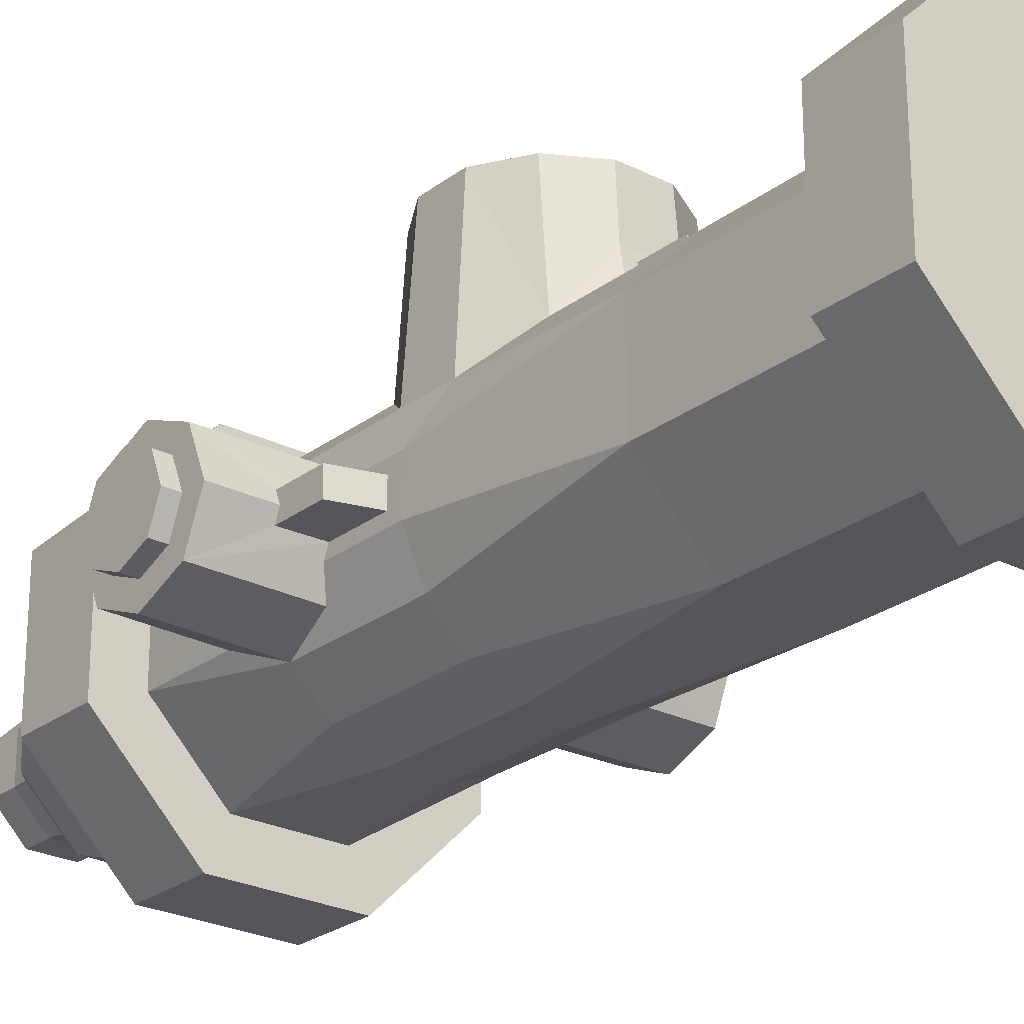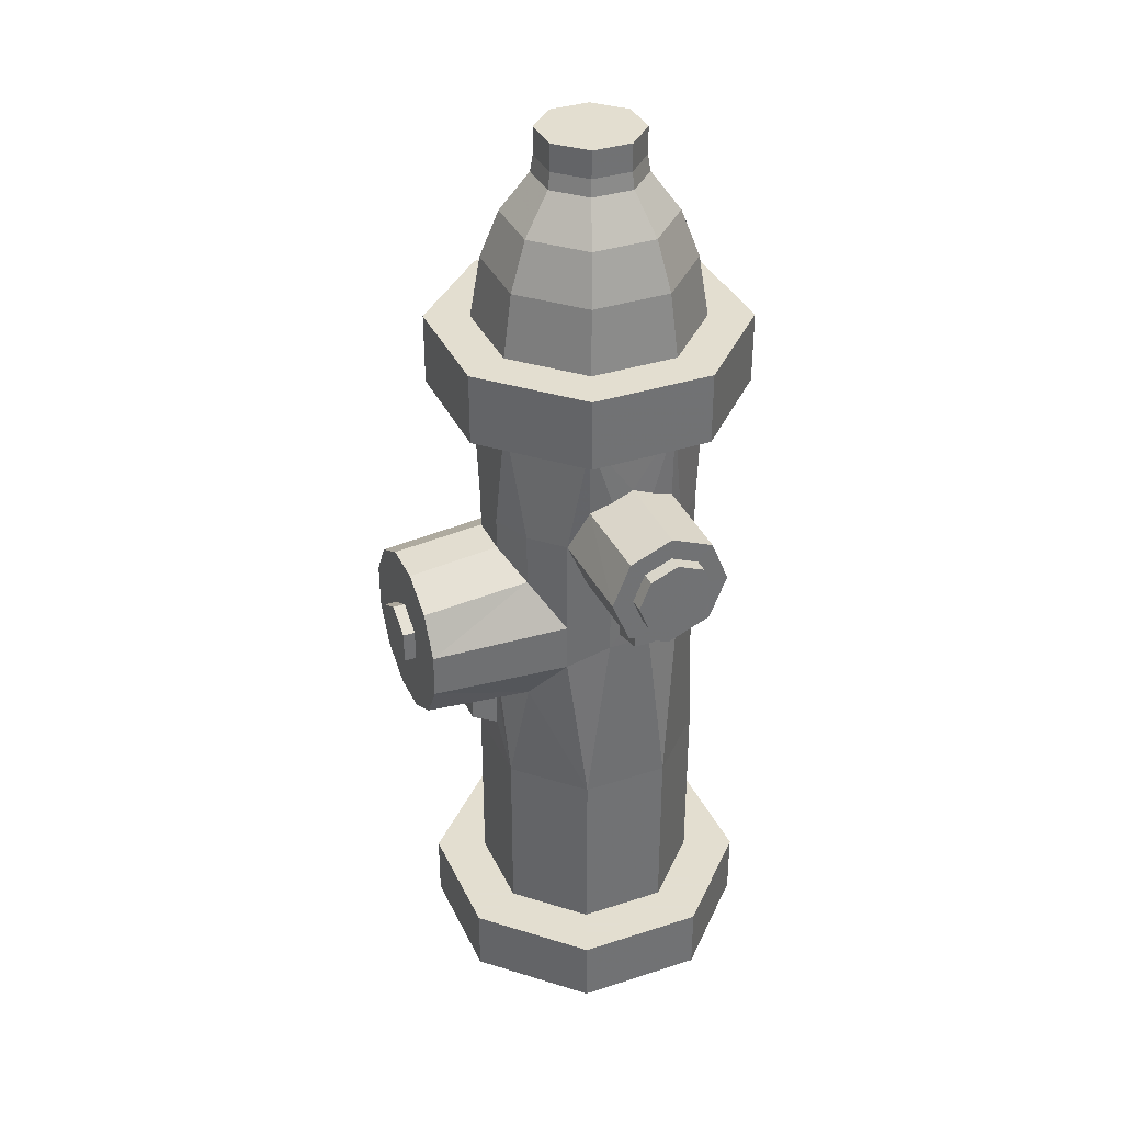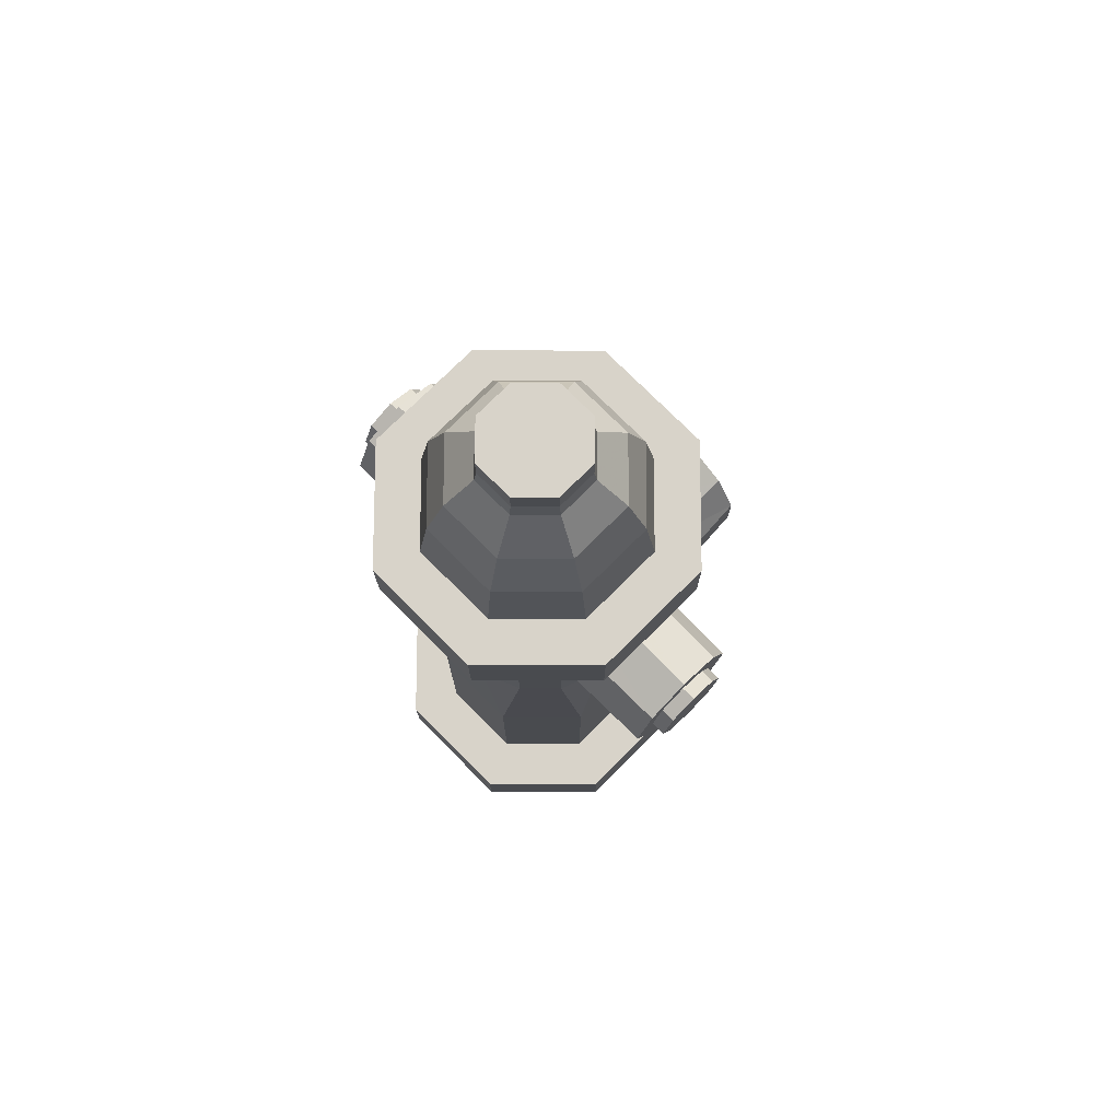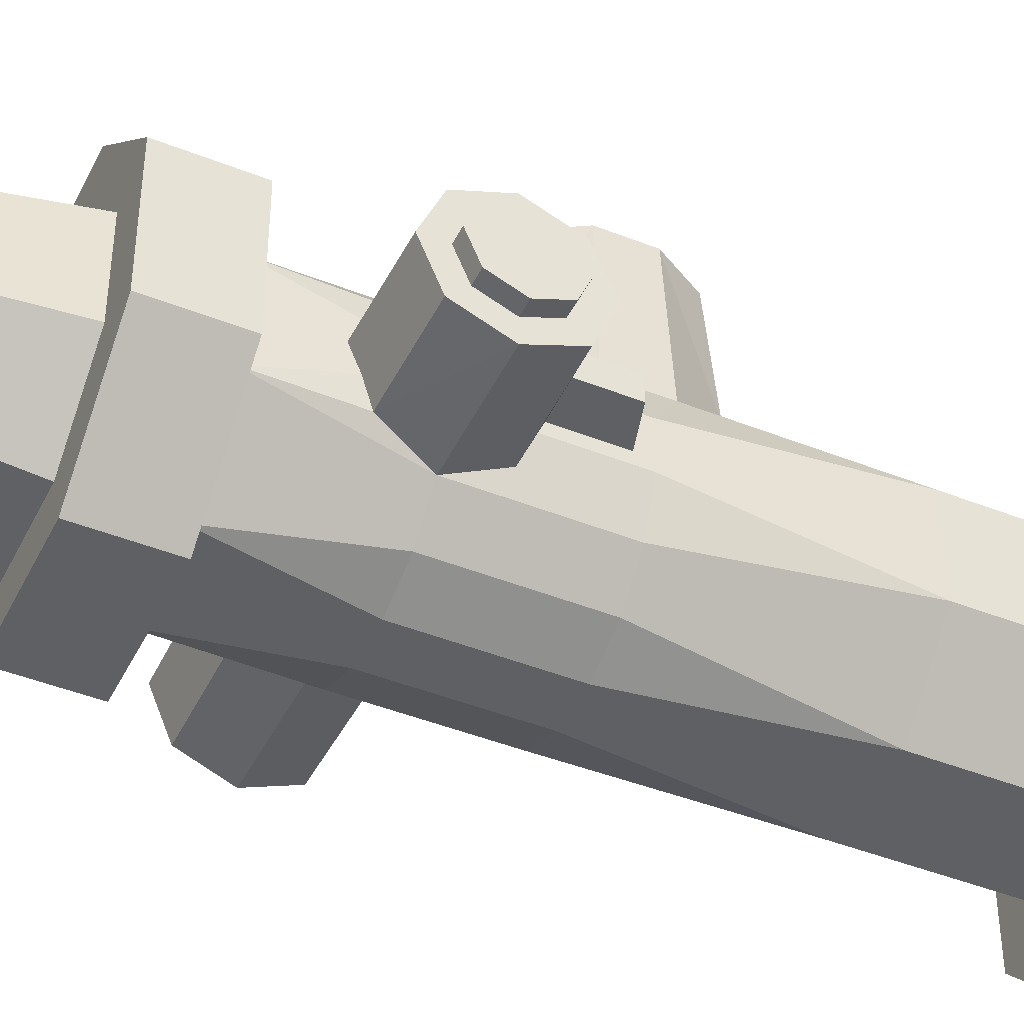
<metadata>
{"format":"obj","ext":"obj","renderer":"f3d","projection":"perspective","resolution":1024,"background":"white","views":[{"elev":-25.0,"azim":-39.3,"up":"+Z"},{"elev":35.9,"azim":67.0,"up":"+Y"},{"elev":75.8,"azim":-134.9,"up":"+Y"},{"elev":-44.5,"azim":-114.9,"up":"+Z"}]}
</metadata>
<code>
o FireHydrant_LoD1_Cylinder.015
v 0.6277 3.236 0
v 0.6277 3.184 -0.1249
v 0.6162 3.6 -0.2552
v 0.5752 2.628 0.2516
v 0.5321 2.88 0.3556
v 0.5321 2.303 0.3555
v 0.6277 2.576 0.1249
v -0.1351 1.656 0.8355
v -0.1286 1.68 1.166
v -0.3513 1.809 1.166
v 0.6277 2.16 0.1249
v -0.1249 2.692 0.6272
v 0.1248 2.692 0.6272
v -0.1249 2.88 0.6277
v 0.6277 2.576 -0.1249
v 0.5321 2.16 -0.3556
v 0.5752 2.628 -0.2516
v 0.6277 2.16 -0.1249
v 0.5321 2.88 -0.3556
v 0.1249 2.16 -0.6277
v 0.1249 2.88 -0.6277
v 0.3556 2.88 -0.5321
v -0.1249 2.16 -0.6277
v -0.1249 2.88 -0.6277
v 1.137 2.88 -0.2262
v 1.137 3.039 -0.1593
v 1.22 2.88 -0.2253
v 1.137 2.721 -0.1593
v 0.3556 2.16 -0.5321
v -0.3556 2.16 -0.5321
v -0.3556 2.88 -0.5321
v -0.5321 2.16 -0.3556
v -0.5321 2.88 -0.3556
v -0.3553 2.568 0.5323
v -0.3556 2.88 0.5321
v 0.6162 3.6 0.2552
v 0.608 3.132 0.2516
v 0.6277 3.184 0.1249
v 1.137 2.88 0.2253
v 1.137 2.721 0.1593
v 1.22 2.721 0.1593
v 1.137 3.105 0
v 1.22 3.105 0
v 1.137 2.655 0
v 1.22 2.655 0
v 1.137 3.039 0.1593
v 1.22 3.039 0.1593
v 0.608 3.132 -0.2516
v 1.137 3.126 -0.2458
v 1.137 2.88 -0.3476
v 1.22 2.721 -0.1593
v 1.137 2.634 0.2458
v 1.137 2.532 0
v 1.137 2.88 0.3476
v 1.137 2.634 -0.2458
v 1.22 2.88 0.2253
v 1.137 3.126 0.2458
v 0.8396 2.558 0.06374
v 0.8396 2.532 0
v 1.22 2.879 -0.009329
v -1.137 3.126 -0.2458
v -1.137 3.039 -0.1593
v -1.137 3.105 0
v -1.137 2.88 -0.2253
v -1.22 2.88 -0.2253
v -1.137 2.721 -0.1593
v -1.22 2.721 -0.1593
v -0.6277 3.184 -0.1249
v -0.6162 3.6 -0.2552
v -0.608 3.132 -0.2516
v -0.6277 3.184 0.1249
v -0.608 3.132 0.2516
v -0.6162 3.6 0.2552
v -1.137 2.88 0.2262
v -1.22 2.88 0.2253
v -1.137 2.721 0.1593
v -1.22 3.039 -0.1593
v -1.22 3.105 0
v -1.22 2.721 0.1593
v -1.22 2.655 0
v -1.22 3.039 0.1593
v -1.137 2.655 0
v -1.137 2.634 -0.2458
v -1.137 2.88 0.3476
v -1.137 2.634 0.2458
v -1.137 2.88 -0.3476
v -1.137 3.039 0.1593
v -1.137 3.126 0.2458
v -1.22 2.879 -0.009329
v -0.5321 2.88 0.3556
v -0.2552 3.6 0.6162
v -0.5752 2.628 -0.2516
v -0.06374 1.41 0.7875
v -0.06374 1.32 0.6275
v 0.06374 1.32 0.6275
v 0.1248 1.628 0.6272
v 0.1351 1.656 0.8355
v 0.06374 1.649 0.7875
v -0.06374 1.649 0.7875
v 0.1286 1.68 1.166
v -0.06374 1.628 0.6272
v -0.1249 1.628 0.6272
v -0.2552 1.08 0.6162
v 0.8396 2.558 -0.06374
v 0.8396 2.3 -0.06374
v 0.6277 2.551 -0.06374
v 0.8396 2.3 0.06374
v 0.628 2.239 0.06374
v 0.628 2.239 -0.06374
v 0.6277 2.551 0.06374
v -0.628 2.239 0.06374
v -0.6277 2.551 0.06374
v -0.8396 2.3 0.06374
v -0.8396 2.3 -0.06374
v -0.8396 2.558 -0.06374
v -0.6277 2.551 -0.06374
v -0.8396 2.532 0
v -0.8396 2.558 0.06374
v -0.6277 2.16 0.1249
v -0.6277 2.576 0.1249
v -1.137 2.532 0
v -0.6277 2.576 -0.1249
v -0.6277 2.16 -0.1249
v -0.628 2.239 -0.06374
v 0.1286 2.64 1.166
v 0.3513 2.511 1.166
v 0.3564 2.568 0.5325
v 0.4798 2.289 1.166
v 0.4798 2.031 1.166
v 0.5321 2.017 0.3555
v 0.3564 1.752 0.5325
v -0.3553 1.752 0.5323
v -0.4798 2.031 1.166
v -0.5321 2.017 0.3555
v -0.4798 2.289 1.166
v -0.5321 2.303 0.3555
v -0.1286 2.64 1.166
v -0.3513 2.511 1.166
v 0.3556 2.88 0.5321
v 0.3513 1.809 1.166
v -0.5752 2.628 0.2516
v -1.137 3.228 0
v -0.6277 3.236 0
v 1.137 3.228 0
v 0.06374 1.41 0.7875
v 0.06374 1.628 0.6272
v 1.22 3.039 -0.1593
v 0.1626 2.254 1.166
v 0 2.348 1.166
v -0.1626 2.254 1.166
v -0.1626 2.254 1.236
v -0.1626 2.066 1.166
v 0 1.972 1.166
v 0.1626 2.066 1.166
v 0.1626 2.066 1.236
v 0 1.972 1.236
v 0 2.348 1.236
v -0.1626 2.066 1.236
v 0.1626 2.254 1.236
v 0.00975 2.159 1.236
v -0.1229 4.893 0.2968
v 0.1229 4.893 0.2968
v 0.1168 4.99 0.282
v 0.282 4.99 0.1168
v 0.282 4.99 -0.1168
v 0.282 5.15 -0.1168
v 0.1168 4.99 -0.282
v -0.1168 4.99 -0.282
v -0.1168 5.15 -0.282
v 0.1168 5.15 -0.282
v -0.282 5.15 0.1168
v -0.1168 5.15 0.282
v 0.00792 5.15 0.001019
v 0.2968 4.893 -0.1229
v 0.1229 4.893 -0.2968
v 0.2968 4.893 0.1229
v 0.1168 5.15 0.282
v -0.1168 4.99 0.282
v -0.282 4.99 0.1168
v -0.282 4.99 -0.1168
v -0.282 5.15 -0.1168
v -0.2968 4.893 0.1229
v -0.2968 4.893 -0.1229
v -0.1229 4.893 -0.2968
v 0.282 5.15 0.1168
v -0.6162 0 -0.2552
v -0.2552 0 -0.6162
v -0.3739 0 -0.9028
v 0.2552 0 -0.6162
v 0.6162 0 -0.2552
v 0.9028 0 -0.3739
v 0.3739 -0 0.9028
v 0.3739 -0.4 0.9028
v 0.9028 -0.4 0.3739
v -0.9028 -0 0.3739
v -0.9028 -0.4 0.3739
v -0.3739 -0.4 0.9028
v 0.9028 -0 0.3739
v 0.9028 -0.4 -0.3739
v -0.9028 -0.4 -0.3739
v -0.9028 0 -0.3739
v -0.3739 -0 0.9028
v 0.3739 -0.4 -0.9028
v -0.3739 -0.4 -0.9028
v 0.3739 0 -0.9028
v -0.6162 -0 0.2552
v -0.2552 -0 0.6162
v 0.2552 -0 0.6162
v 0.6162 -0 0.2552
v 0 -0.4 -0
v 0.2552 1.08 -0.6162
v 0.6162 1.08 -0.2552
v 0.6162 1.08 0.2552
v 0.2552 1.08 0.6162
v -0.6162 1.08 0.2552
v -0.6162 1.08 -0.2552
v -0.2552 1.08 -0.6162
v -0.2552 3.6 -0.6162
v 0.2552 3.6 -0.6162
v 0.1249 2.88 0.6277
v 0.2552 3.6 0.6162
v -0.3542 3.6 -0.8551
v 0.6119 4.02 -0.2535
v 0.6119 4.02 0.2535
v 0.8551 4.02 0.3542
v -0.6119 4.02 -0.2535
v -0.2535 4.02 -0.6119
v -0.3542 4.02 -0.8551
v 0.2535 4.02 0.6119
v -0.2535 4.02 0.6119
v -0.3542 4.02 0.8551
v 0.2535 4.02 -0.6119
v 0.8551 4.02 -0.3542
v -0.6119 4.02 0.2535
v -0.8551 4.02 0.3542
v 0.3542 3.6 0.8551
v 0.3542 4.02 -0.8551
v 0.8551 3.6 0.3542
v 0.8551 3.6 -0.3542
v 0.3542 4.02 0.8551
v 0.3542 3.6 -0.8551
v -0.8551 4.02 -0.3542
v -0.8551 3.6 -0.3542
v -0.8551 3.6 0.3542
v -0.3542 3.6 0.8551
v -0.2303 4.387 0.556
v -0.556 4.387 0.2303
v -0.1887 4.666 0.4556
v 0.556 4.387 -0.2303
v 0.556 4.387 0.2303
v 0.4556 4.666 -0.1887
v -0.556 4.387 -0.2303
v -0.4556 4.666 0.1887
v 0.2303 4.387 0.556
v 0.4556 4.666 0.1887
v -0.2303 4.387 -0.556
v 0.2303 4.387 -0.556
v -0.1887 4.666 -0.4556
v -0.4556 4.666 -0.1887
v 0.1887 4.666 0.4556
v 0.1887 4.666 -0.4556
f 1 2 3
f 4 5 6
f 7 4 6
f 8 9 10
f 11 7 6
f 12 13 14
f 15 16 17
f 18 16 15
f 16 19 17
f 20 21 22
f 23 24 21
f 25 26 27
f 28 25 27
f 29 22 19
f 30 31 24
f 32 33 31
f 34 12 35
f 36 5 37
f 38 36 37
f 39 40 41
f 26 42 43
f 40 44 45
f 42 46 47
f 48 49 50
f 44 28 51
f 46 39 56
f 47 56 60
f 43 47 60
f 61 62 63
f 66 67 65
f 68 69 70
f 71 72 73
f 74 75 76
f 76 79 80
f 82 80 67
f 87 81 75
f 79 89 80
f 75 89 79
f 90 35 91
f 32 92 33
f 70 69 33
f 73 72 90
f 93 94 95
f 96 97 98
f 97 100 9
f 101 102 103
f 104 105 106
f 107 108 109
f 111 112 113
f 114 115 116
f 122 92 32
f 123 122 32
f 77 89 78
f 80 89 67
f 65 89 77
f 78 89 81
f 81 89 75
f 67 89 65
f 127 126 128
f 130 129 131
f 132 10 133
f 134 133 135
f 131 140 97
f 131 97 96
f 56 41 60
f 41 45 60
f 45 51 60
f 27 147 60
f 147 43 60
f 51 27 60
f 149 150 151
f 158 156 160
f 151 158 160
f 159 157 160
f 157 151 160
f 156 155 160
f 155 159 160
f 161 162 163
f 164 165 166
f 167 168 169
f 165 167 170
f 171 172 173
f 180 179 181
f 168 180 181
f 186 187 188
f 189 190 191
f 192 193 194
f 195 196 197
f 198 194 199
f 202 197 193
f 201 200 196
f 217 23 20
f 211 20 29
f 211 29 16
f 212 16 18
f 212 18 11
f 217 30 23
f 216 32 30
f 216 123 32
f 215 119 123
f 24 218 219
f 21 219 22
f 3 36 1
f 139 5 36
f 220 139 221
f 14 220 221
f 31 218 24
f 223 224 225
f 226 227 228
f 229 230 231
f 232 223 233
f 230 234 235
f 227 232 237
f 224 229 240
f 234 226 242
f 247 246 248
f 250 249 251
f 252 247 253
f 254 250 255
f 257 256 258
f 256 252 259
f 246 254 260
f 249 257 261
f 35 14 91
f 22 219 3
f 36 38 1
f 33 69 218
f 253 248 161
f 258 259 183
f 255 251 174
f 259 253 182
f 260 255 176
f 261 258 184
f 248 260 162
f 251 261 175
f 132 8 10
f 13 220 14
f 29 20 22
f 20 23 21
f 26 147 27
f 51 28 27
f 16 29 19
f 23 30 24
f 30 32 31
f 12 14 35
f 56 39 41
f 147 26 43
f 41 40 45
f 43 42 47
f 45 44 51
f 47 46 56
f 142 61 63
f 64 66 65
f 75 79 76
f 82 76 80
f 66 82 67
f 74 87 75
f 73 90 91
f 8 97 9
f 123 124 122
f 129 140 131
f 134 132 133
f 136 134 135
f 220 13 139
f 34 35 90
f 140 100 97
f 157 149 151
f 151 150 158
f 170 167 169
f 166 165 170
f 169 168 181
f 198 192 194
f 202 195 197
f 192 202 193
f 203 204 205
f 195 201 196
f 211 217 20
f 212 211 16
f 213 212 11
f 217 216 30
f 216 215 123
f 21 24 219
f 221 139 36
f 91 14 221
f 233 223 225
f 242 226 228
f 240 229 231
f 237 232 233
f 231 230 235
f 228 227 237
f 225 224 240
f 235 234 242
f 253 247 248
f 255 250 251
f 259 252 253
f 260 254 255
f 261 257 258
f 258 256 259
f 248 246 260
f 251 249 261
f 19 22 3
f 31 33 218
f 182 253 161
f 184 258 183
f 176 255 174
f 183 259 182
f 162 260 176
f 175 261 184
f 161 248 162
f 174 251 175
f 52 53 44
f 54 52 40
f 53 55 28
f 37 57 38
f 58 59 53
f 2 49 48
f 64 65 62
f 62 77 78
f 63 78 81
f 83 66 64
f 84 74 85
f 86 64 61
f 72 71 88
f 98 99 93
f 97 8 99
f 101 99 102
f 93 99 101
f 107 58 110
f 18 109 11
f 55 53 104
f 59 58 107
f 59 107 105
f 104 59 105
f 109 18 15
f 11 108 7
f 113 114 111
f 117 113 118
f 117 114 113
f 115 114 117
f 119 120 111
f 85 76 82
f 121 82 66
f 118 85 121
f 123 119 111
f 83 115 121
f 124 116 122
f 13 125 126
f 6 128 129
f 136 135 34
f 12 137 13
f 34 138 12
f 11 6 130
f 13 127 139
f 127 6 5
f 136 34 90
f 102 8 132
f 120 136 141
f 119 134 136
f 141 136 90
f 119 136 120
f 88 87 74
f 142 63 88
f 88 71 142
f 142 68 61
f 143 68 142
f 71 143 142
f 68 70 61
f 70 33 86
f 90 72 84
f 83 122 116
f 120 141 85
f 33 92 86
f 141 90 84
f 92 122 83
f 118 112 85
f 49 144 42
f 19 50 17
f 57 54 39
f 144 57 42
f 55 50 25
f 50 49 25
f 57 144 38
f 144 49 2
f 5 54 37
f 17 55 15
f 1 144 2
f 4 52 54
f 7 52 4
f 38 144 1
f 55 104 106
f 58 52 110
f 98 145 146
f 126 125 148
f 137 138 150
f 135 133 152
f 10 9 153
f 100 140 154
f 129 128 148
f 125 137 149
f 138 135 150
f 133 10 152
f 9 100 153
f 140 129 154
f 128 126 148
f 153 154 155
f 152 153 156
f 148 149 157
f 150 152 158
f 154 148 159
f 174 175 167
f 176 174 165
f 162 176 164
f 163 164 177
f 178 163 177
f 179 178 172
f 182 161 178
f 183 182 179
f 184 183 168
f 175 184 168
f 170 169 173
f 181 171 173
f 166 170 173
f 172 177 173
f 177 185 173
f 185 166 173
f 169 181 173
f 200 201 188
f 191 199 203
f 204 188 205
f 187 189 205
f 206 186 201
f 207 206 195
f 208 207 202
f 209 208 192
f 190 209 198
f 210 200 204
f 210 193 197
f 210 203 199
f 210 196 200
f 210 194 193
f 210 199 194
f 210 197 196
f 210 204 203
f 189 211 212
f 190 212 213
f 209 213 214
f 208 214 103
f 207 103 215
f 186 216 217
f 187 217 211
f 206 215 216
f 96 146 214
f 214 95 94
f 131 96 214
f 134 119 215
f 213 11 130
f 132 134 215
f 130 131 213
f 102 132 103
f 219 218 222
f 91 221 236
f 221 36 238
f 36 3 239
f 3 219 241
f 228 222 243
f 240 236 238
f 225 238 239
f 237 241 222
f 242 243 244
f 235 244 245
f 231 245 236
f 233 239 241
f 234 230 246
f 224 223 249
f 226 234 247
f 229 224 250
f 232 227 256
f 227 226 252
f 230 229 254
f 223 232 257
f 2 48 3
f 48 19 3
f 73 143 71
f 73 91 245
f 69 73 244
f 218 69 243
f 143 69 68
f 69 143 73
f 19 48 50
f 40 52 44
f 39 54 40
f 44 53 28
f 52 58 53
f 65 77 62
f 63 62 78
f 87 63 81
f 86 83 64
f 74 76 85
f 64 62 61
f 145 93 95
f 146 96 98
f 145 98 93
f 98 97 99
f 94 101 103
f 99 8 102
f 94 93 101
f 105 109 106
f 105 107 109
f 108 107 110
f 112 118 113
f 109 108 11
f 53 59 104
f 106 109 15
f 108 110 7
f 124 114 116
f 114 124 111
f 120 112 111
f 121 85 82
f 83 121 66
f 117 118 121
f 124 123 111
f 115 117 121
f 127 13 126
f 6 127 128
f 130 6 129
f 135 138 34
f 137 125 13
f 138 137 12
f 139 127 5
f 84 88 74
f 63 87 88
f 61 70 86
f 72 88 84
f 115 83 116
f 92 83 86
f 85 141 84
f 112 120 85
f 26 49 42
f 50 55 17
f 46 57 39
f 57 46 42
f 28 55 25
f 49 26 25
f 54 57 37
f 5 4 54
f 15 55 106
f 52 7 110
f 145 95 146
f 125 149 148
f 149 137 150
f 150 135 152
f 152 10 153
f 153 100 154
f 154 129 148
f 156 153 155
f 158 152 156
f 159 148 157
f 155 154 159
f 178 161 163
f 185 164 166
f 165 174 167
f 164 176 165
f 163 162 164
f 164 185 177
f 172 178 177
f 171 179 172
f 179 171 181
f 179 182 178
f 180 183 179
f 183 180 168
f 167 175 168
f 201 186 188
f 205 189 191
f 191 198 199
f 204 200 188
f 205 191 203
f 188 187 205
f 195 206 201
f 202 207 195
f 192 208 202
f 198 209 192
f 191 190 198
f 190 189 212
f 209 190 213
f 208 209 214
f 207 208 103
f 206 207 215
f 187 186 217
f 189 187 211
f 186 206 216
f 146 95 214
f 103 214 94
f 103 132 215
f 131 214 213
f 241 219 222
f 245 91 236
f 236 221 238
f 238 36 239
f 239 3 241
f 242 228 243
f 225 240 238
f 233 225 239
f 228 237 222
f 235 242 244
f 231 235 245
f 240 231 236
f 237 233 241
f 247 234 246
f 250 224 249
f 252 226 247
f 254 229 250
f 257 232 256
f 256 227 252
f 246 230 254
f 249 223 257
f 244 73 245
f 243 69 244
f 222 218 243

</code>
